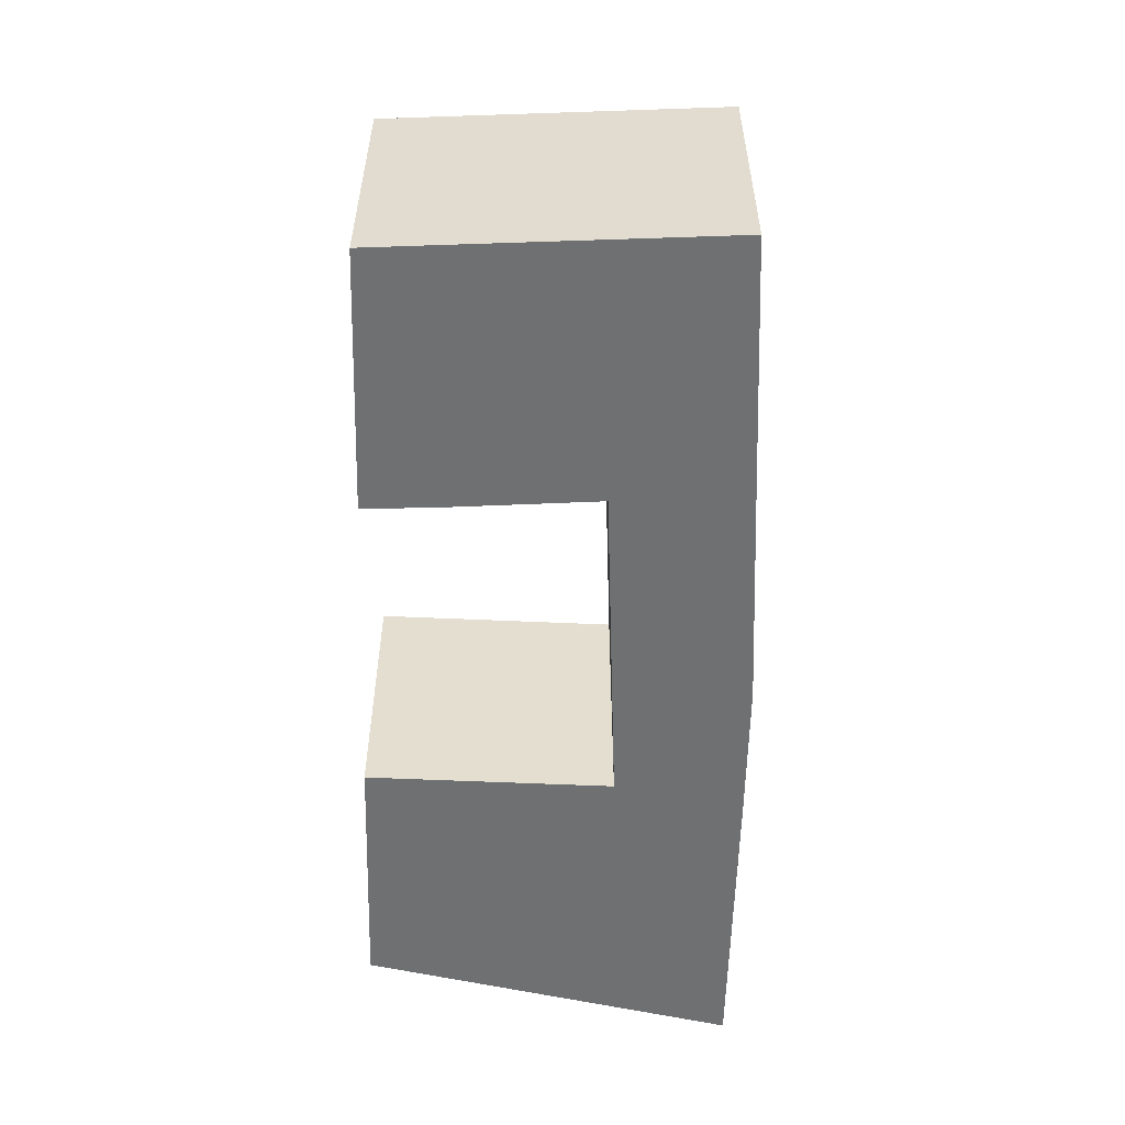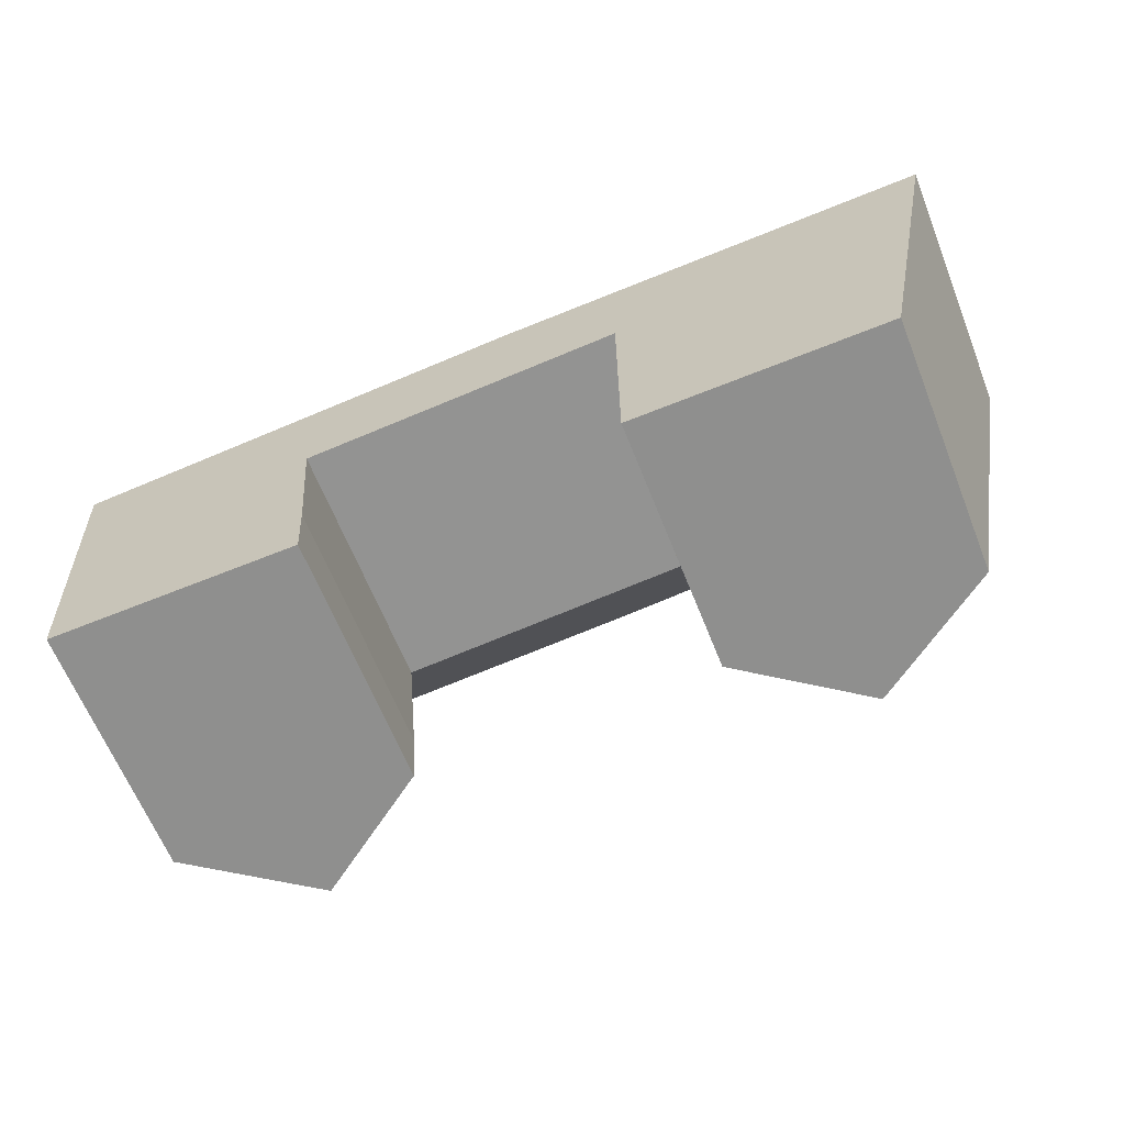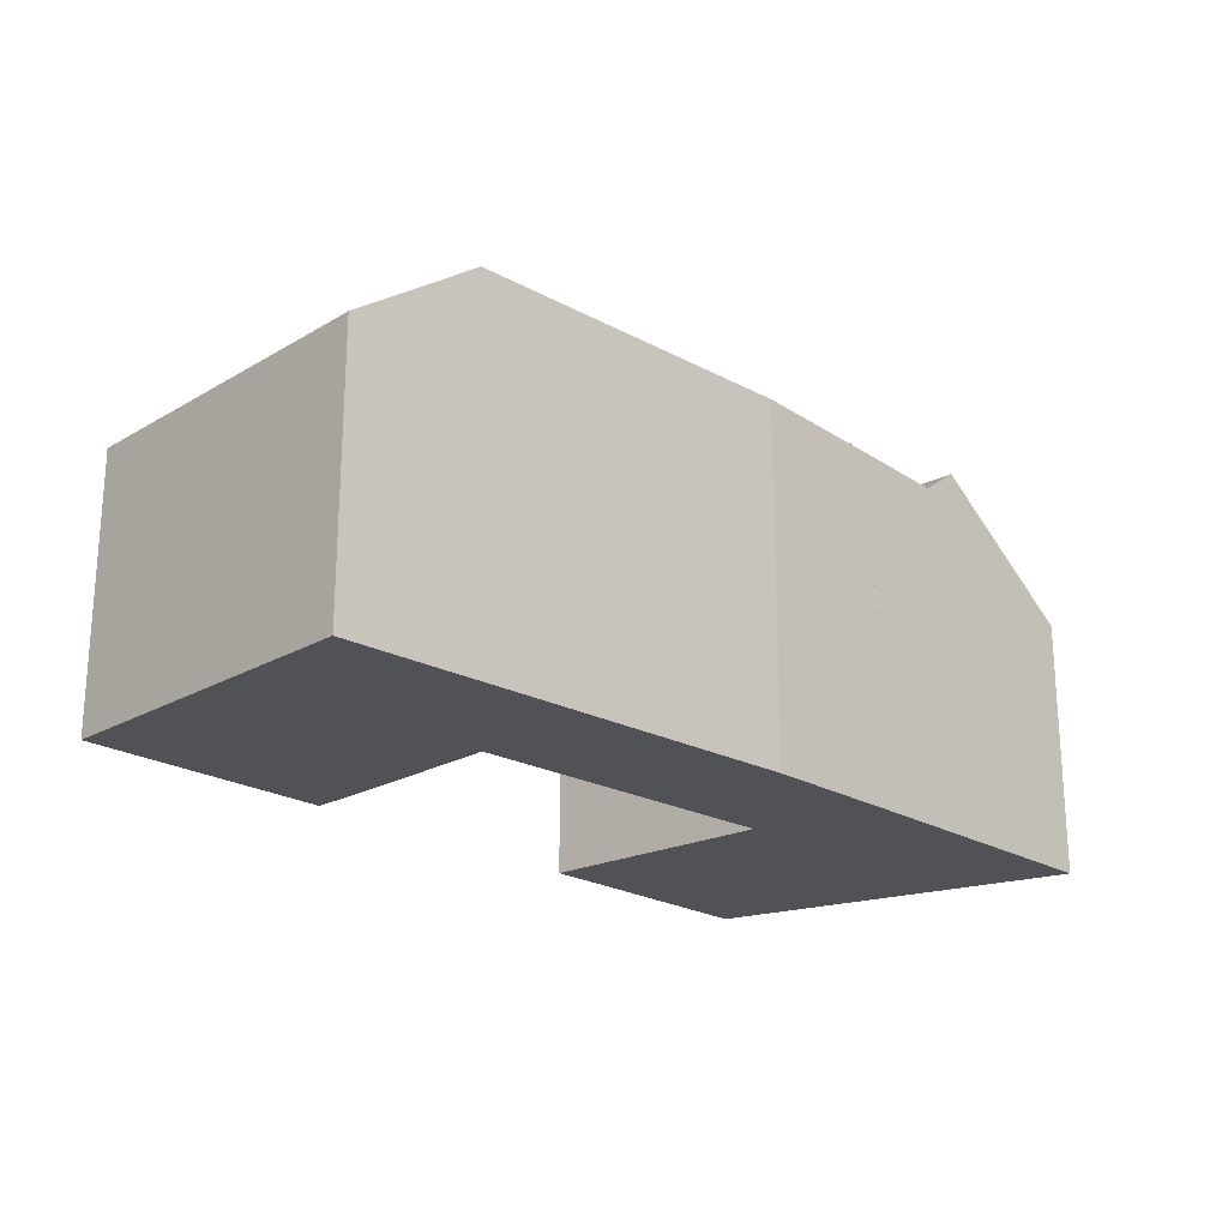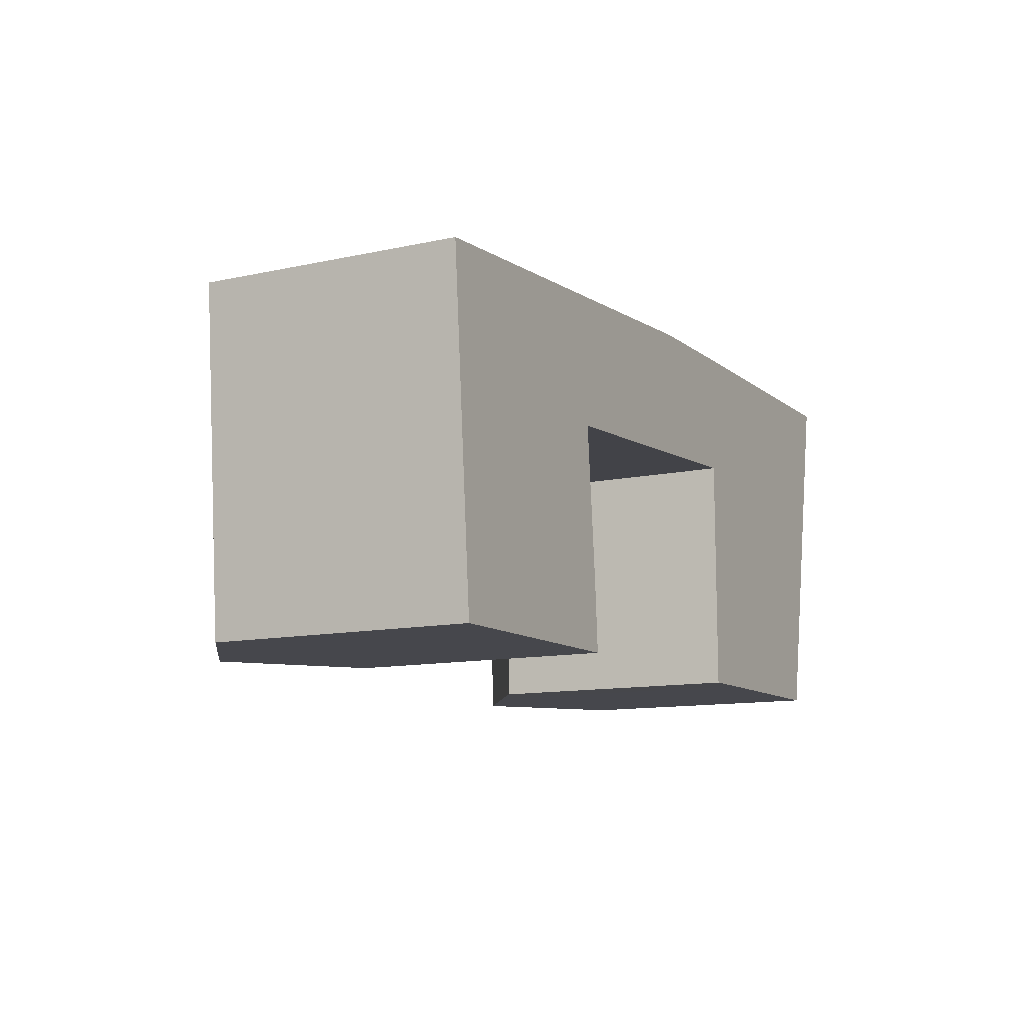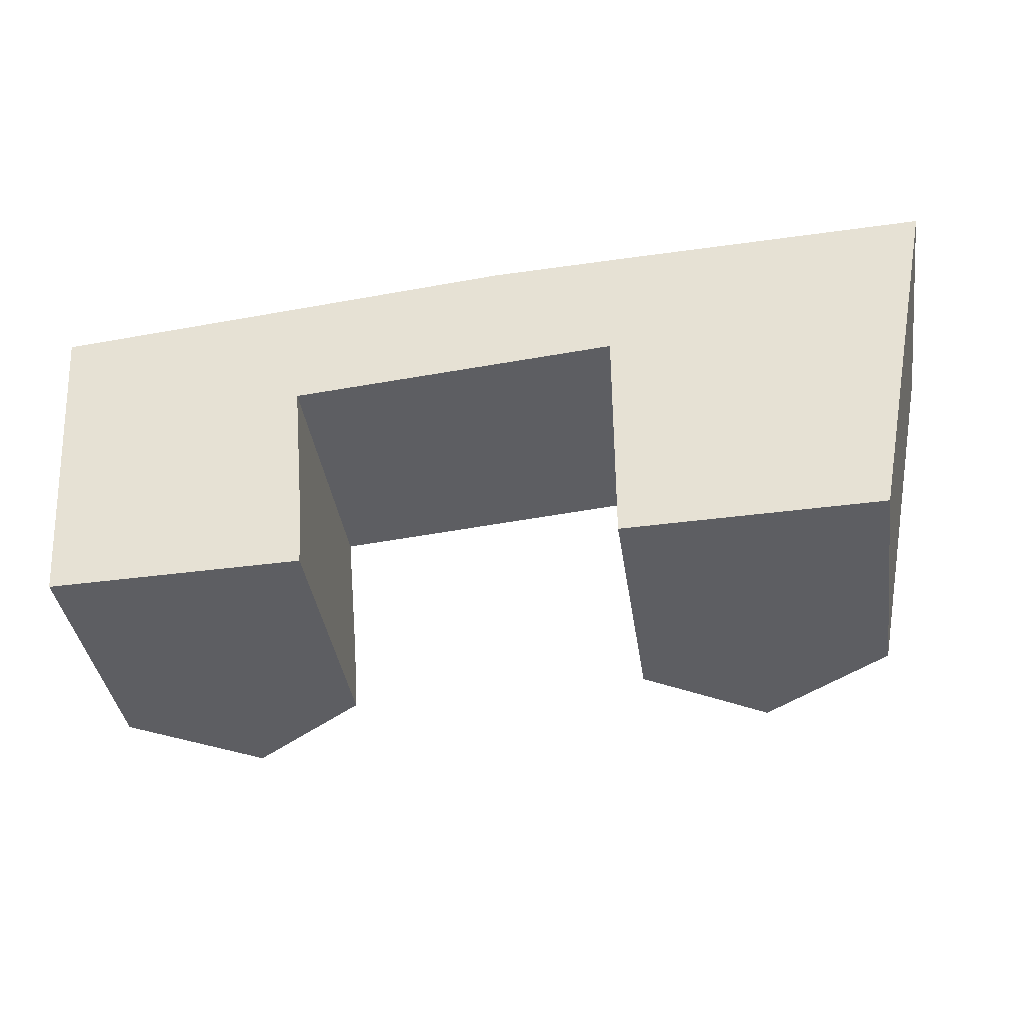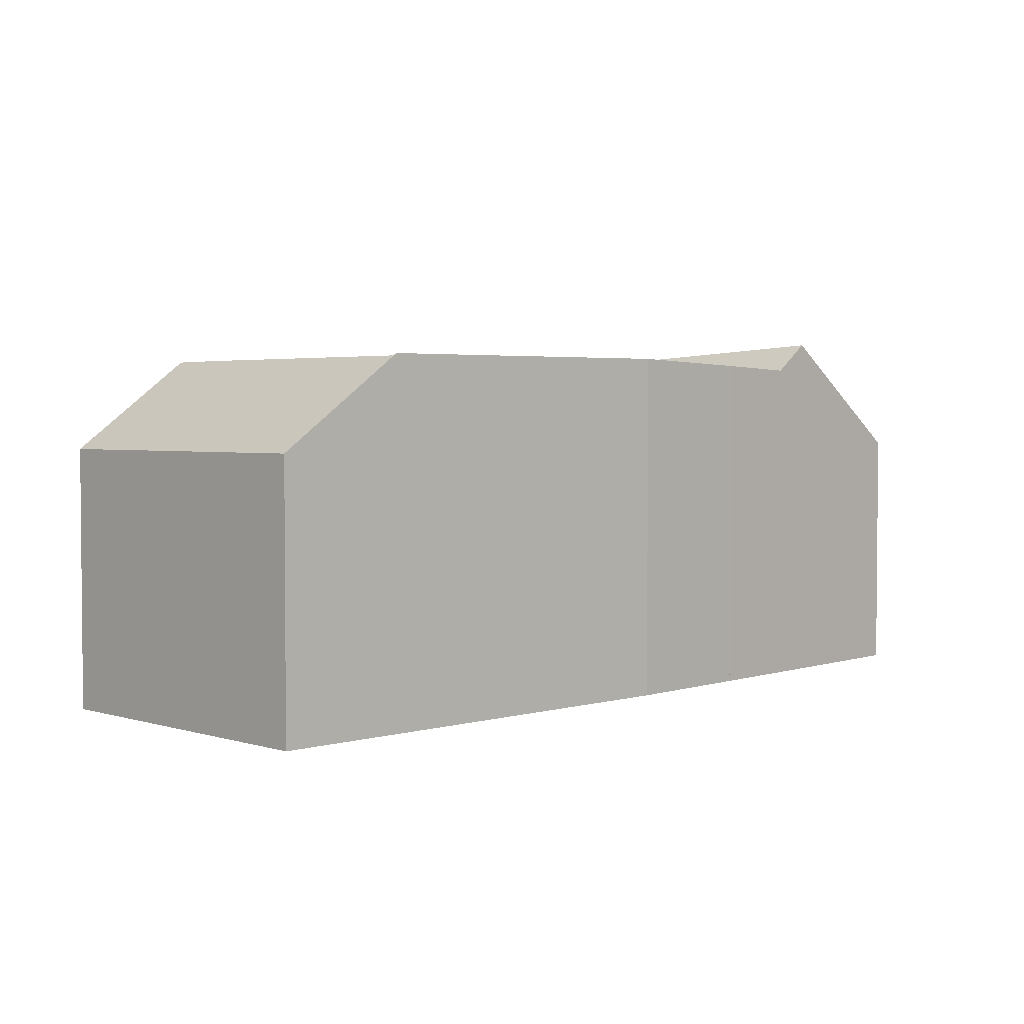
<metadata>
{"format":"obj","ext":"obj","renderer":"f3d","projection":"perspective","resolution":1024,"background":"white","views":[{"elev":-54.8,"azim":-92.7,"up":"+Y"},{"elev":-64.7,"azim":21.8,"up":"+Z"},{"elev":-21.3,"azim":-48.9,"up":"+Y"},{"elev":-11.7,"azim":-62.3,"up":"+Z"},{"elev":-38.8,"azim":8.5,"up":"+Z"},{"elev":2.9,"azim":-49.1,"up":"+Y"}]}
</metadata>
<code>
v -2.274 0.04655 2.488
v -2.215 0.004984 2.493
v -2.213 0.004984 2.46
v -2.272 0.04639 2.459
v -2.286 0.04615 2.617
v -2.344 0.004984 2.613
v -2.284 0.04718 2.618
v -2.332 0.004984 2.458
v -2.222 0.004984 2.563
v -2.067 0.004984 2.462
v -2.067 0.004984 2.462
v -2.061 0.009289 2.468
v -2.007 0.04706 2.468
v -2.008 0.04665 2.463
v -2.044 0.02082 2.462
v -2.222 0.004984 2.563
v -2.222 -0.117 2.563
v -2.215 -0.117 2.493
v -2.215 0.004984 2.493
v -2.213 -0.117 2.46
v -2.213 0.004984 2.46
v -2.215 0.004984 2.493
v -2.215 -0.117 2.493
v -2.272 0.04639 2.459
v -2.213 0.004984 2.46
v -2.213 -0.117 2.46
v -2.332 -0.117 2.458
v -2.332 0.004984 2.458
v -2.344 0.004984 2.613
v -2.332 0.004984 2.458
v -2.332 -0.117 2.458
v -2.344 -0.117 2.613
v -2.225 -0.117 2.623
v -2.225 0.04752 2.623
v -2.284 0.04718 2.618
v -2.344 0.004984 2.613
v -2.344 -0.117 2.613
v -2.124 -0.117 2.632
v -2.124 0.04818 2.632
v -2.055 -0.117 2.634
v -2.055 0.04607 2.634
v -2.044 0.02082 2.462
v -2.008 0.04665 2.463
v -1.947 0.004984 2.463
v -1.947 -0.117 2.463
v -2.044 -0.117 2.462
v -2.044 -0.117 2.462
v -2.067 -0.117 2.462
v -2.067 0.004984 2.462
v -2.044 0.02082 2.462
v -2.067 0.004984 2.462
v -2.067 -0.117 2.462
v -2.067 -0.117 2.462
v -2.067 0.004984 2.462
v -2.067 0.004984 2.575
v -2.067 0.004984 2.462
v -2.067 -0.117 2.462
v -2.067 -0.117 2.575
v -2.067 -0.117 2.575
v -2.222 -0.117 2.563
v -2.222 0.004984 2.563
v -2.067 0.004984 2.575
v -2.055 -0.117 2.634
v -2.055 -0.117 2.634
v -2.055 0.04607 2.634
v -2.055 0.04607 2.634
v -2.011 0.04453 2.636
v -1.991 0.05857 2.636
v -1.917 0.008585 2.638
v -1.912 0.004984 2.637
v -1.947 -0.117 2.463
v -1.947 0.004984 2.463
v -1.912 0.004984 2.637
v -1.912 -0.117 2.637
v -2.225 -0.117 2.623
v -2.344 -0.117 2.613
v -2.332 -0.117 2.458
v -2.222 -0.117 2.563
v -2.215 -0.117 2.493
v -2.213 -0.117 2.46
v -2.124 -0.117 2.632
v -2.067 -0.117 2.575
v -2.055 -0.117 2.634
v -2.067 -0.117 2.462
v -2.044 -0.117 2.462
v -1.947 -0.117 2.463
v -1.912 -0.117 2.638
v -1.912 0.004984 2.638
v -1.991 0.05857 2.636
v -2.011 0.04453 2.636
v -2.055 0.04607 2.634
v -1.912 -0.117 2.638
v -2.055 -0.117 2.634
v -1.912 0.004984 2.637
v -1.912 0.004984 2.638
v -1.912 -0.117 2.638
v -1.912 -0.117 2.637
f 1 2 3
f 1 3 4
f 5 1 4
f 6 7 5
f 6 5 8
f 8 5 4
f 1 9 2
f 9 1 5
f 10 11 12
f 13 14 15
f 12 13 15
f 10 12 15
f 16 17 18
f 16 18 19
f 20 21 22
f 20 22 23
f 24 25 26
f 24 26 27
f 24 27 28
f 29 30 31
f 29 31 32
f 33 34 35
f 33 35 36
f 33 36 37
f 33 38 39
f 33 39 34
f 38 40 41
f 38 41 39
f 42 43 44
f 42 44 45
f 42 45 46
f 47 48 49
f 47 49 50
f 51 52 53
f 51 53 54
f 55 56 57
f 55 57 58
f 59 60 61
f 59 61 62
f 63 64 65
f 63 65 66
f 5 7 34
f 5 34 39
f 5 39 65
f 5 65 67
f 9 5 67
f 9 67 55
f 67 68 13
f 67 13 12
f 55 67 12
f 55 12 11
f 69 70 44
f 69 44 14
f 69 14 13
f 69 13 68
f 71 72 73
f 71 73 74
f 75 76 77
f 78 75 77
f 79 78 77
f 80 79 77
f 81 75 78
f 81 78 82
f 83 81 82
f 83 82 84
f 83 84 85
f 83 85 86
f 87 83 86
f 88 89 90
f 88 90 91
f 92 88 93
f 93 88 91
f 69 88 70
f 73 95 96
f 73 96 97

</code>
